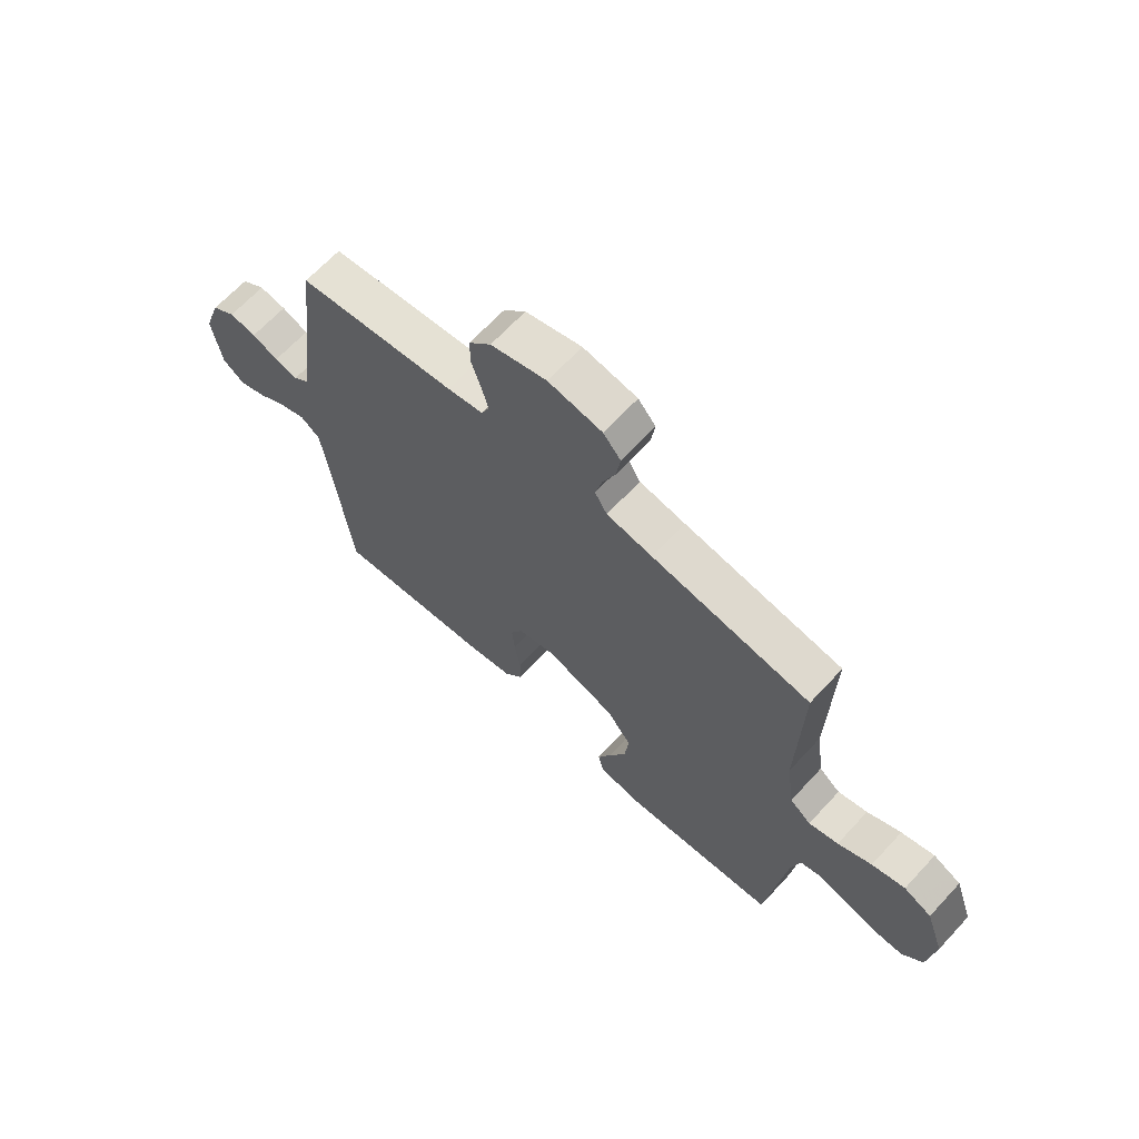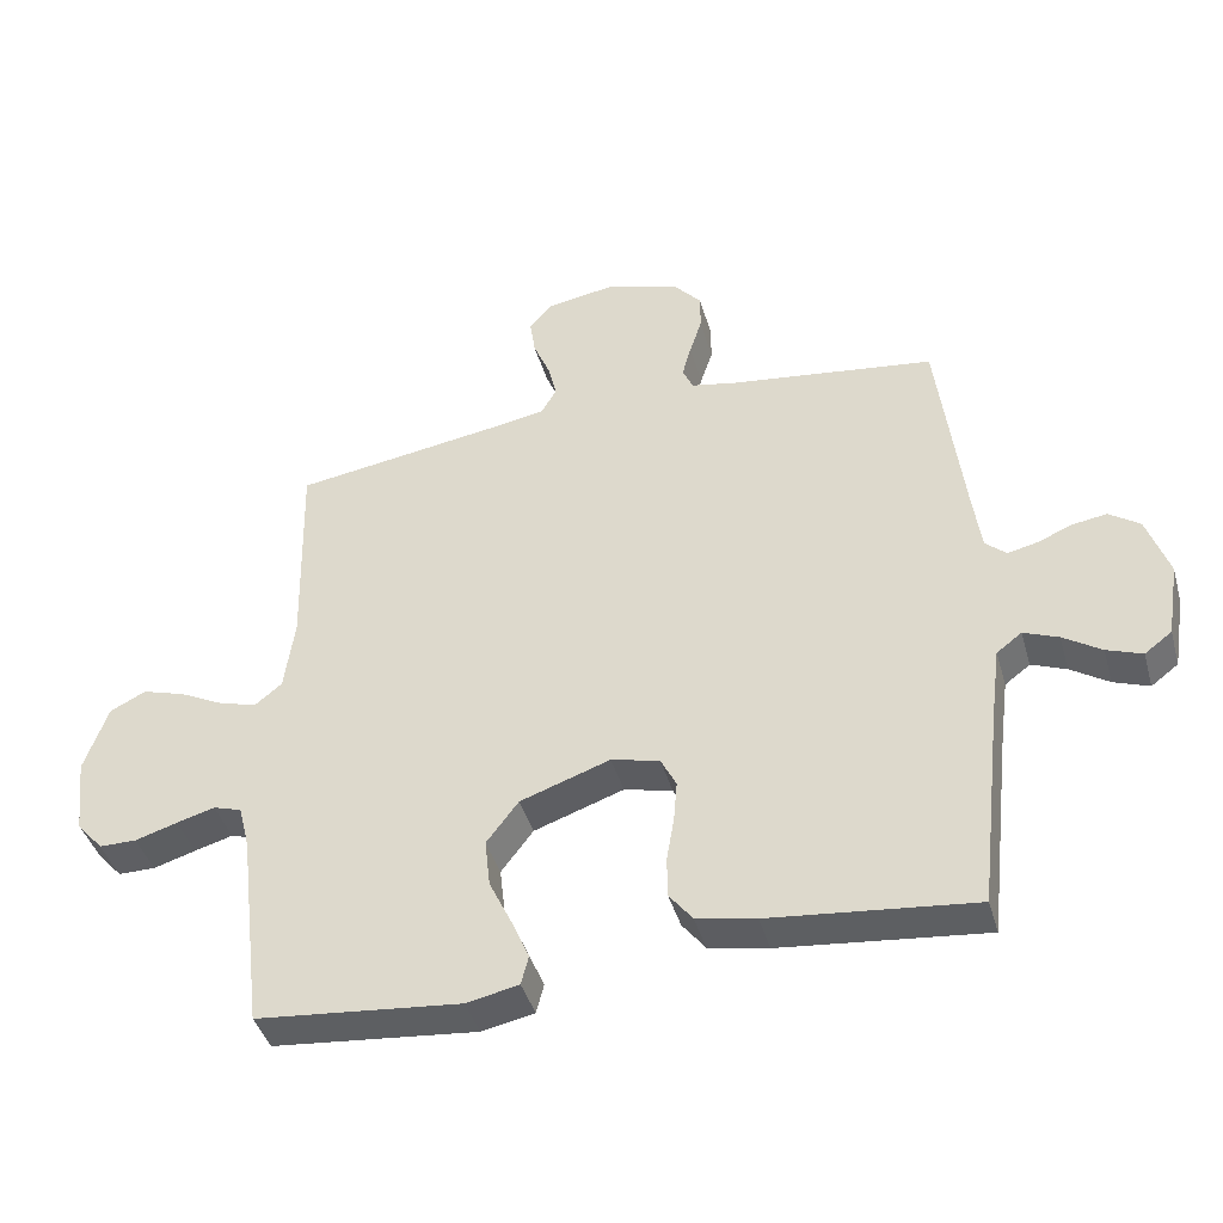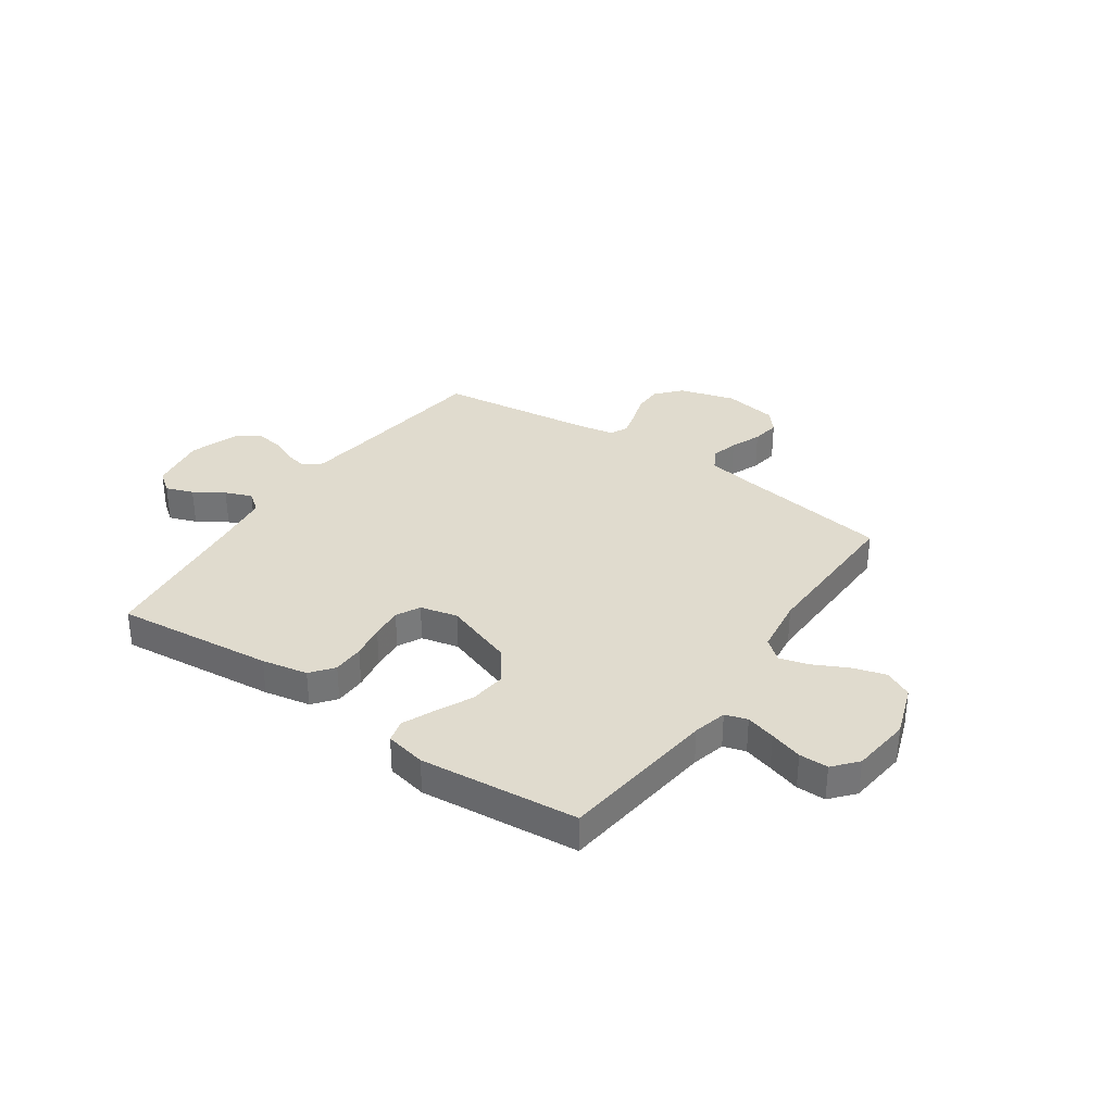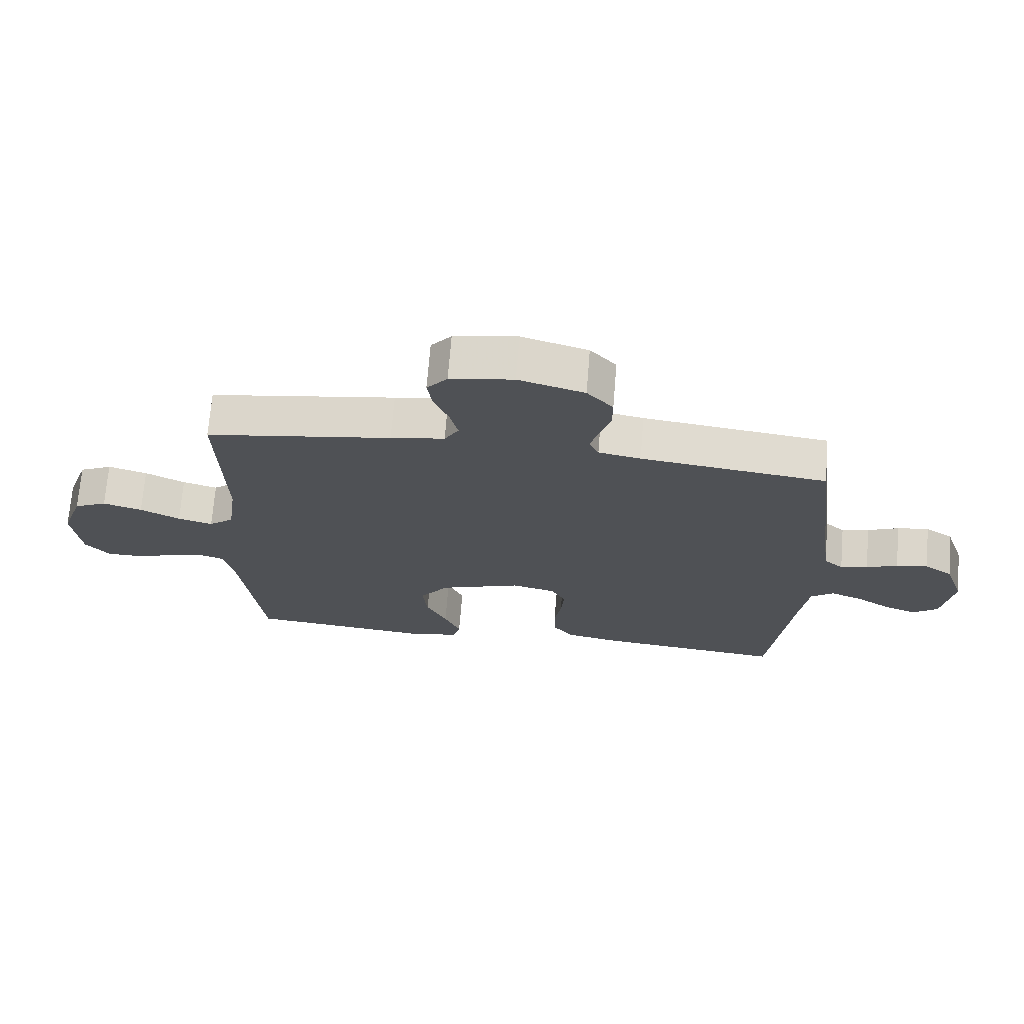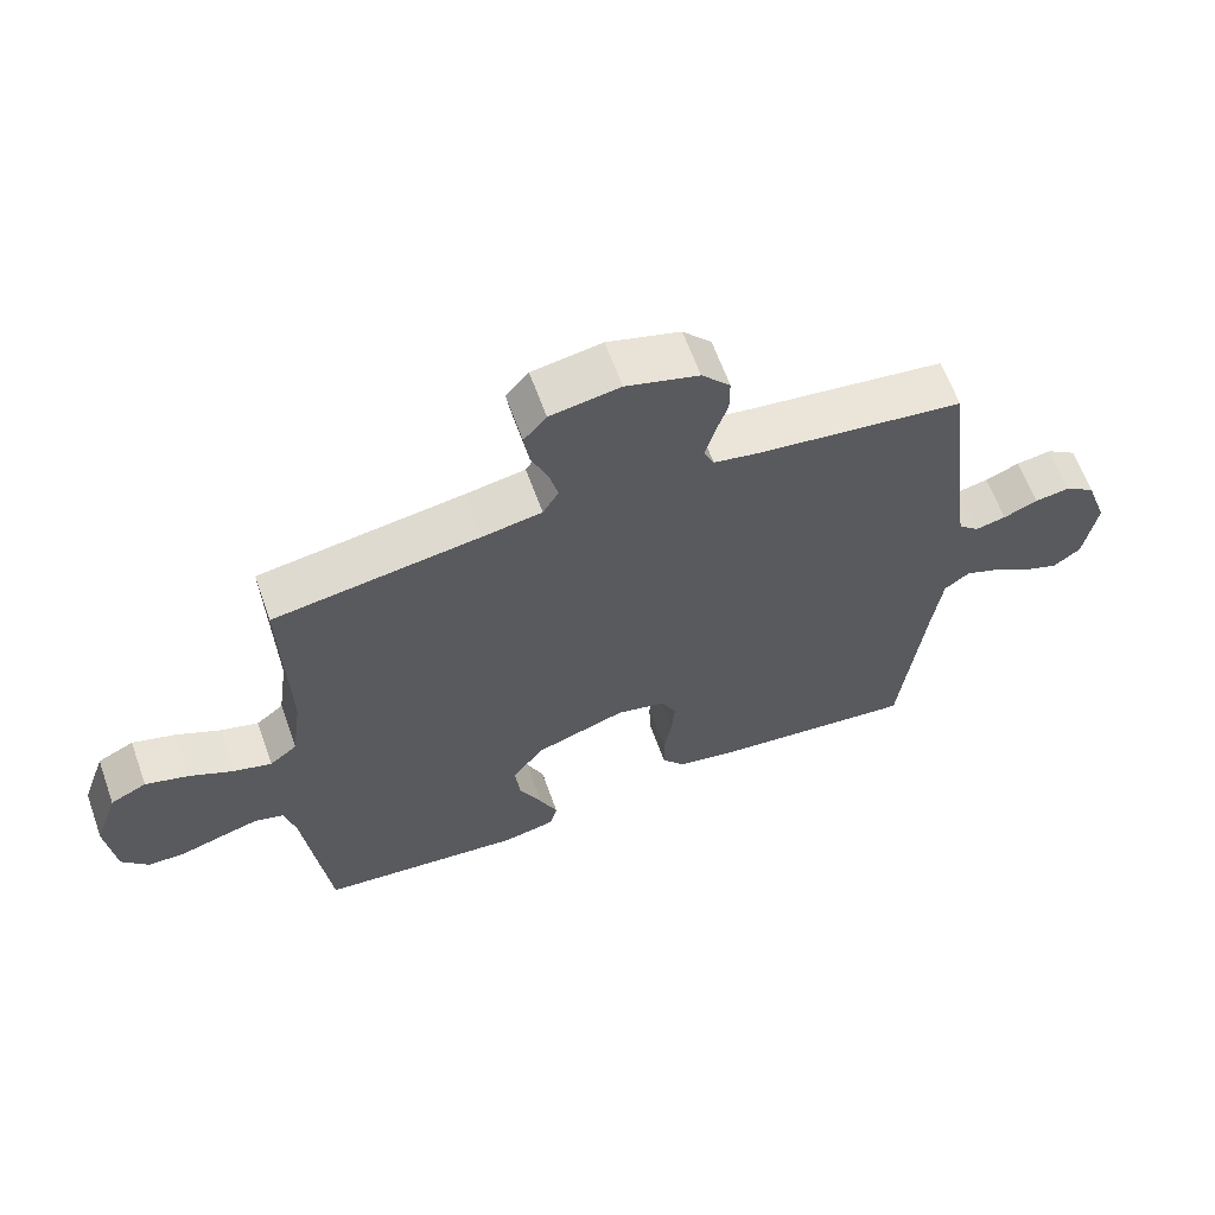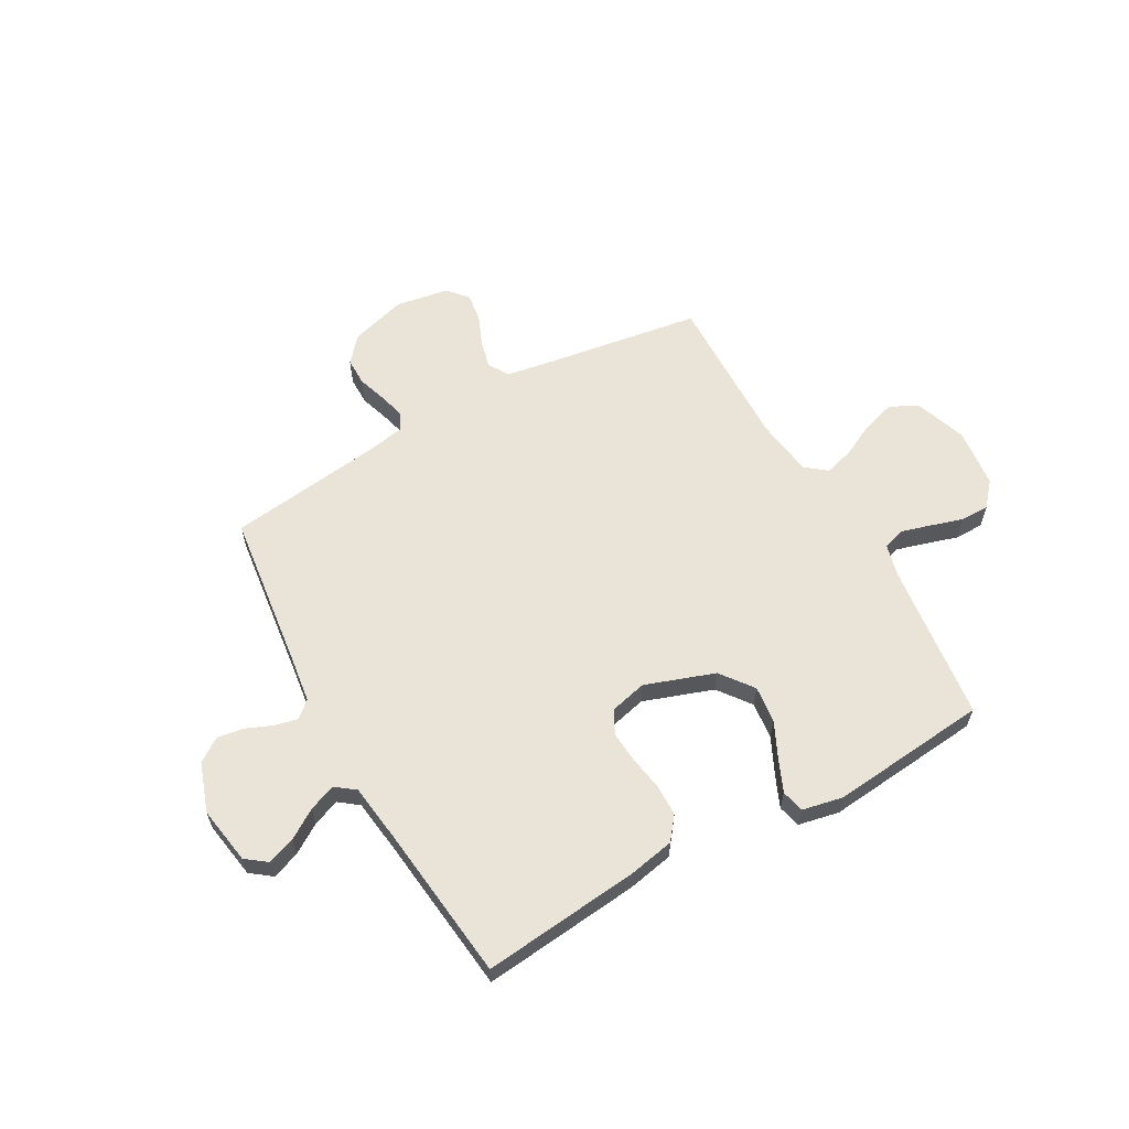
<metadata>
{"format":"obj","ext":"obj","renderer":"f3d","projection":"perspective","resolution":1024,"background":"white","views":[{"elev":66.3,"azim":-137.2,"up":"+Z"},{"elev":-41.6,"azim":15.6,"up":"+Z"},{"elev":33.7,"azim":-145.3,"up":"+Y"},{"elev":70.1,"azim":4.6,"up":"+Z"},{"elev":63.1,"azim":-19.7,"up":"+Z"},{"elev":60.9,"azim":150.7,"up":"+Y"}]}
</metadata>
<code>
v 0.5 0.07 -0.5
v 0.2 0.07 -0.469
v 0.113 0.07 -0.452
v 0.079 0.07 -0.409
v 0.078 0.07 -0.349
v 0.089 0.07 -0.284
v 0.094 0.07 -0.224
v 0.071 0.07 -0.179
v 0 0.07 -0.162
v -0.132 0.07 -0.208
v -0.179 0.07 -0.27
v -0.171 0.07 -0.341
v -0.138 0.07 -0.41
v -0.112 0.07 -0.47
v -0.123 0.07 -0.513
v -0.2 0.07 -0.529
v -0.5 0.07 -0.5
v -0.536 0.07 -0.2
v -0.552 0.07 -0.136
v -0.594 0.07 -0.123
v -0.65 0.07 -0.139
v -0.712 0.07 -0.158
v -0.767 0.07 -0.158
v -0.806 0.07 -0.113
v -0.819 0.07 0
v -0.784 0.07 0.1
v -0.731 0.07 0.126
v -0.668 0.07 0.107
v -0.604 0.07 0.075
v -0.548 0.07 0.059
v -0.508 0.07 0.091
v -0.493 0.07 0.2
v -0.5 0.07 0.5
v -0.2 0.07 0.546
v -0.113 0.07 0.561
v -0.09 0.07 0.6
v -0.103 0.07 0.653
v -0.127 0.07 0.71
v -0.135 0.07 0.764
v -0.102 0.07 0.803
v 0 0.07 0.82
v 0.106 0.07 0.789
v 0.148 0.07 0.742
v 0.148 0.07 0.688
v 0.13 0.07 0.633
v 0.117 0.07 0.585
v 0.132 0.07 0.551
v 0.2 0.07 0.538
v 0.5 0.07 0.5
v 0.537 0.07 0.2
v 0.549 0.07 0.112
v 0.58 0.07 0.085
v 0.624 0.07 0.095
v 0.674 0.07 0.116
v 0.725 0.07 0.124
v 0.77 0.07 0.093
v 0.802 0.07 0
v 0.784 0.07 -0.11
v 0.744 0.07 -0.14
v 0.692 0.07 -0.121
v 0.636 0.07 -0.085
v 0.585 0.07 -0.065
v 0.548 0.07 -0.093
v 0.534 0.07 -0.2
v 0.5 0 -0.5
v 0.2 0 -0.469
v 0.113 0 -0.452
v 0.079 0 -0.409
v 0.078 0 -0.349
v 0.089 0 -0.284
v 0.094 0 -0.224
v 0.071 0 -0.179
v 0 0 -0.162
v -0.132 0 -0.208
v -0.179 0 -0.27
v -0.171 0 -0.341
v -0.138 0 -0.41
v -0.112 0 -0.47
v -0.123 0 -0.513
v -0.2 0 -0.529
v -0.5 0 -0.5
v -0.536 0 -0.2
v -0.552 0 -0.136
v -0.594 0 -0.123
v -0.65 0 -0.139
v -0.712 0 -0.158
v -0.767 0 -0.158
v -0.806 0 -0.113
v -0.819 0 0
v -0.784 0 0.1
v -0.731 0 0.126
v -0.668 0 0.107
v -0.604 0 0.075
v -0.548 0 0.059
v -0.508 0 0.091
v -0.493 0 0.2
v -0.5 0 0.5
v -0.2 0 0.546
v -0.113 0 0.561
v -0.09 0 0.6
v -0.103 0 0.653
v -0.127 0 0.71
v -0.135 0 0.764
v -0.102 0 0.803
v 0 0 0.82
v 0.106 0 0.789
v 0.148 0 0.742
v 0.148 0 0.688
v 0.13 0 0.633
v 0.117 0 0.585
v 0.132 0 0.551
v 0.2 0 0.538
v 0.5 0 0.5
v 0.537 0 0.2
v 0.549 0 0.112
v 0.58 0 0.085
v 0.624 0 0.095
v 0.674 0 0.116
v 0.725 0 0.124
v 0.77 0 0.093
v 0.802 0 0
v 0.784 0 -0.11
v 0.744 0 -0.14
v 0.692 0 -0.121
v 0.636 0 -0.085
v 0.585 0 -0.065
v 0.548 0 -0.093
v 0.534 0 -0.2
f 58 59 60 61
f 58 61 62
f 57 58 62
f 56 57 62
f 53 54 55 56
f 52 53 56 62
f 51 52 62 63
f 48 49 50
f 47 48 50 51
f 42 43 44 45
f 42 45 46
f 41 42 46
f 40 41 46 47
f 37 38 39 40
f 36 37 40 47
f 32 33 34
f 31 32 34 35
f 26 27 28 29
f 26 29 30
f 25 26 30
f 24 25 30
f 21 22 23 24
f 20 21 24 30
f 19 20 30 31
f 15 16 17 18
f 12 13 14 15
f 12 15 18 19
f 3 4 5 6
f 3 6 7
f 64 1 2 3
f 64 3 7
f 63 64 7 8
f 51 63 8 9
f 35 36 47 51
f 35 51 9 10
f 31 35 10 11
f 11 12 19 31
f 125 124 123 122
f 126 125 122
f 126 122 121
f 126 121 120
f 120 119 118 117
f 126 120 117 116
f 127 126 116 115
f 114 113 112
f 115 114 112 111
f 109 108 107 106
f 110 109 106
f 110 106 105
f 111 110 105 104
f 104 103 102 101
f 111 104 101 100
f 98 97 96
f 99 98 96 95
f 93 92 91 90
f 94 93 90
f 94 90 89
f 94 89 88
f 88 87 86 85
f 94 88 85 84
f 95 94 84 83
f 82 81 80 79
f 79 78 77 76
f 83 82 79 76
f 70 69 68 67
f 71 70 67
f 67 66 65 128
f 71 67 128
f 72 71 128 127
f 73 72 127 115
f 115 111 100 99
f 74 73 115 99
f 75 74 99 95
f 95 83 76 75
f 1 65 66 2
f 2 66 67 3
f 3 67 68 4
f 4 68 69 5
f 5 69 70 6
f 6 70 71 7
f 7 71 72 8
f 8 72 73 9
f 9 73 74 10
f 10 74 75 11
f 11 75 76 12
f 12 76 77 13
f 13 77 78 14
f 14 78 79 15
f 15 79 80 16
f 16 80 81 17
f 17 81 82 18
f 18 82 83 19
f 19 83 84 20
f 20 84 85 21
f 21 85 86 22
f 22 86 87 23
f 23 87 88 24
f 24 88 89 25
f 25 89 90 26
f 26 90 91 27
f 27 91 92 28
f 28 92 93 29
f 29 93 94 30
f 30 94 95 31
f 31 95 96 32
f 32 96 97 33
f 33 97 98 34
f 34 98 99 35
f 35 99 100 36
f 36 100 101 37
f 37 101 102 38
f 38 102 103 39
f 39 103 104 40
f 40 104 105 41
f 41 105 106 42
f 42 106 107 43
f 43 107 108 44
f 44 108 109 45
f 45 109 110 46
f 46 110 111 47
f 47 111 112 48
f 48 112 113 49
f 49 113 114 50
f 50 114 115 51
f 51 115 116 52
f 52 116 117 53
f 53 117 118 54
f 54 118 119 55
f 55 119 120 56
f 56 120 121 57
f 57 121 122 58
f 58 122 123 59
f 59 123 124 60
f 60 124 125 61
f 61 125 126 62
f 62 126 127 63
f 63 127 128 64
f 64 128 65 1

</code>
